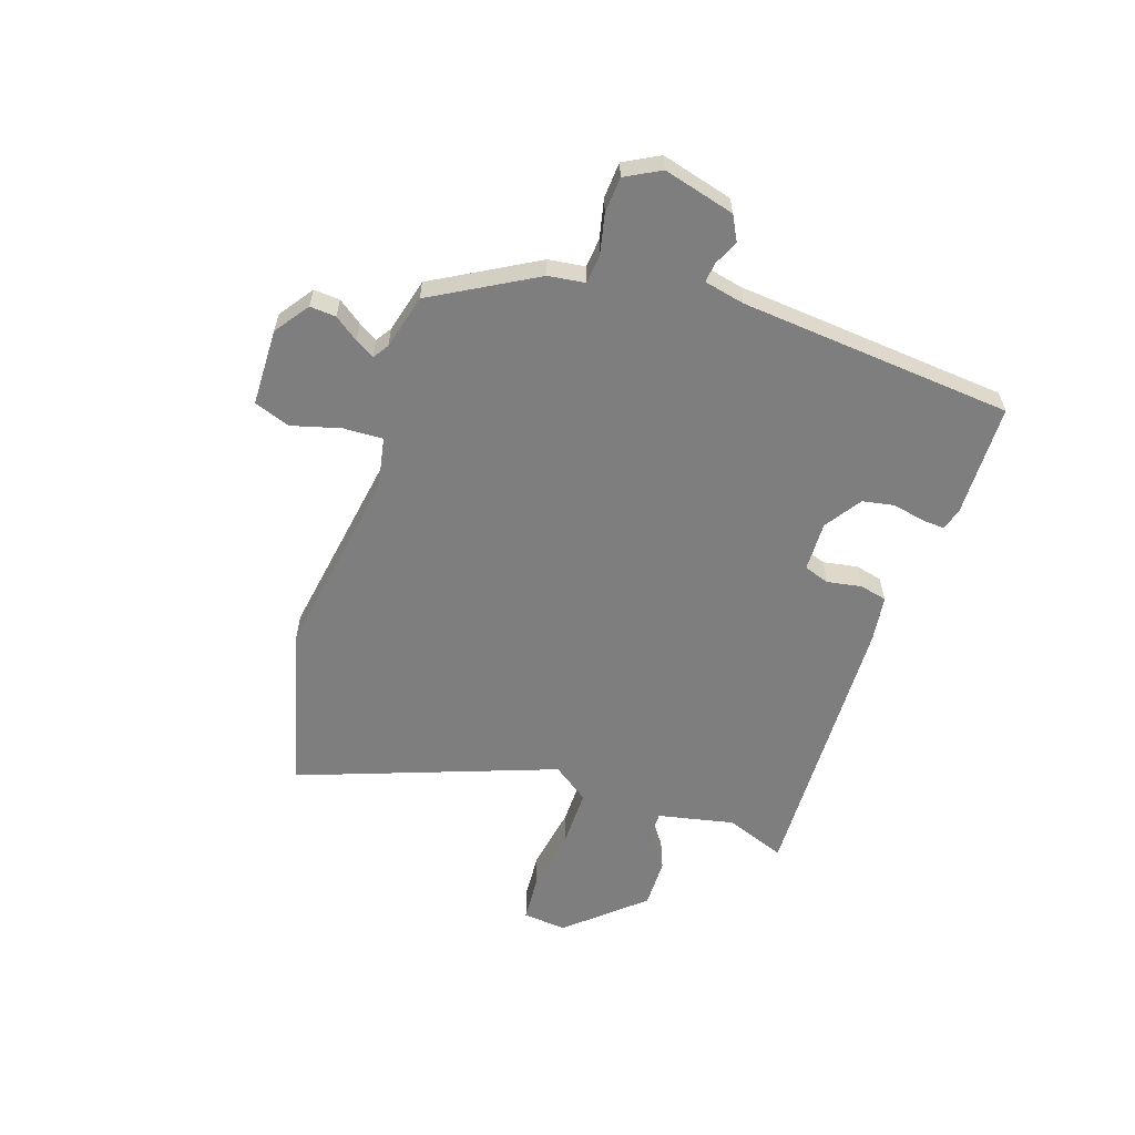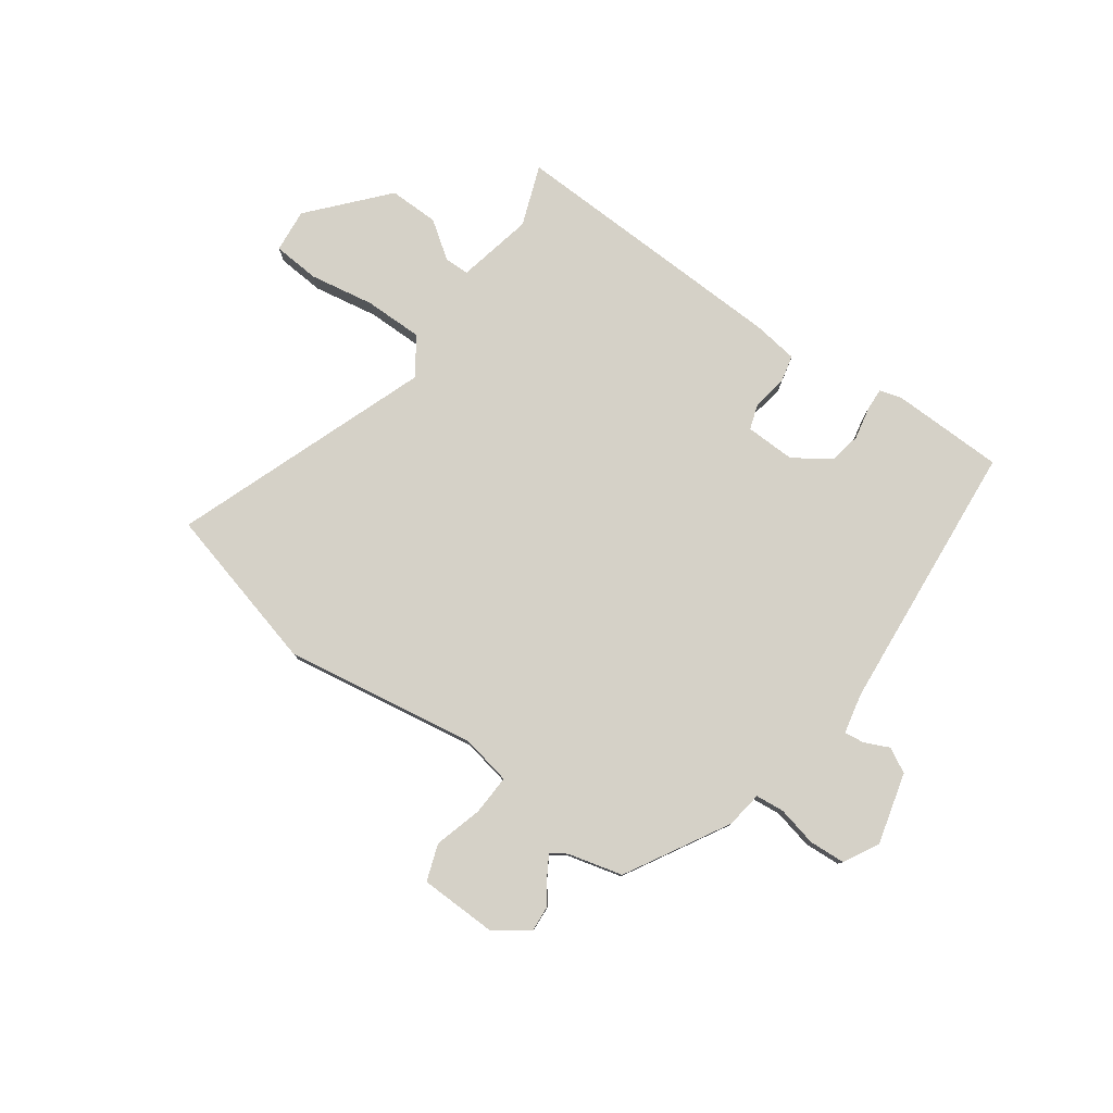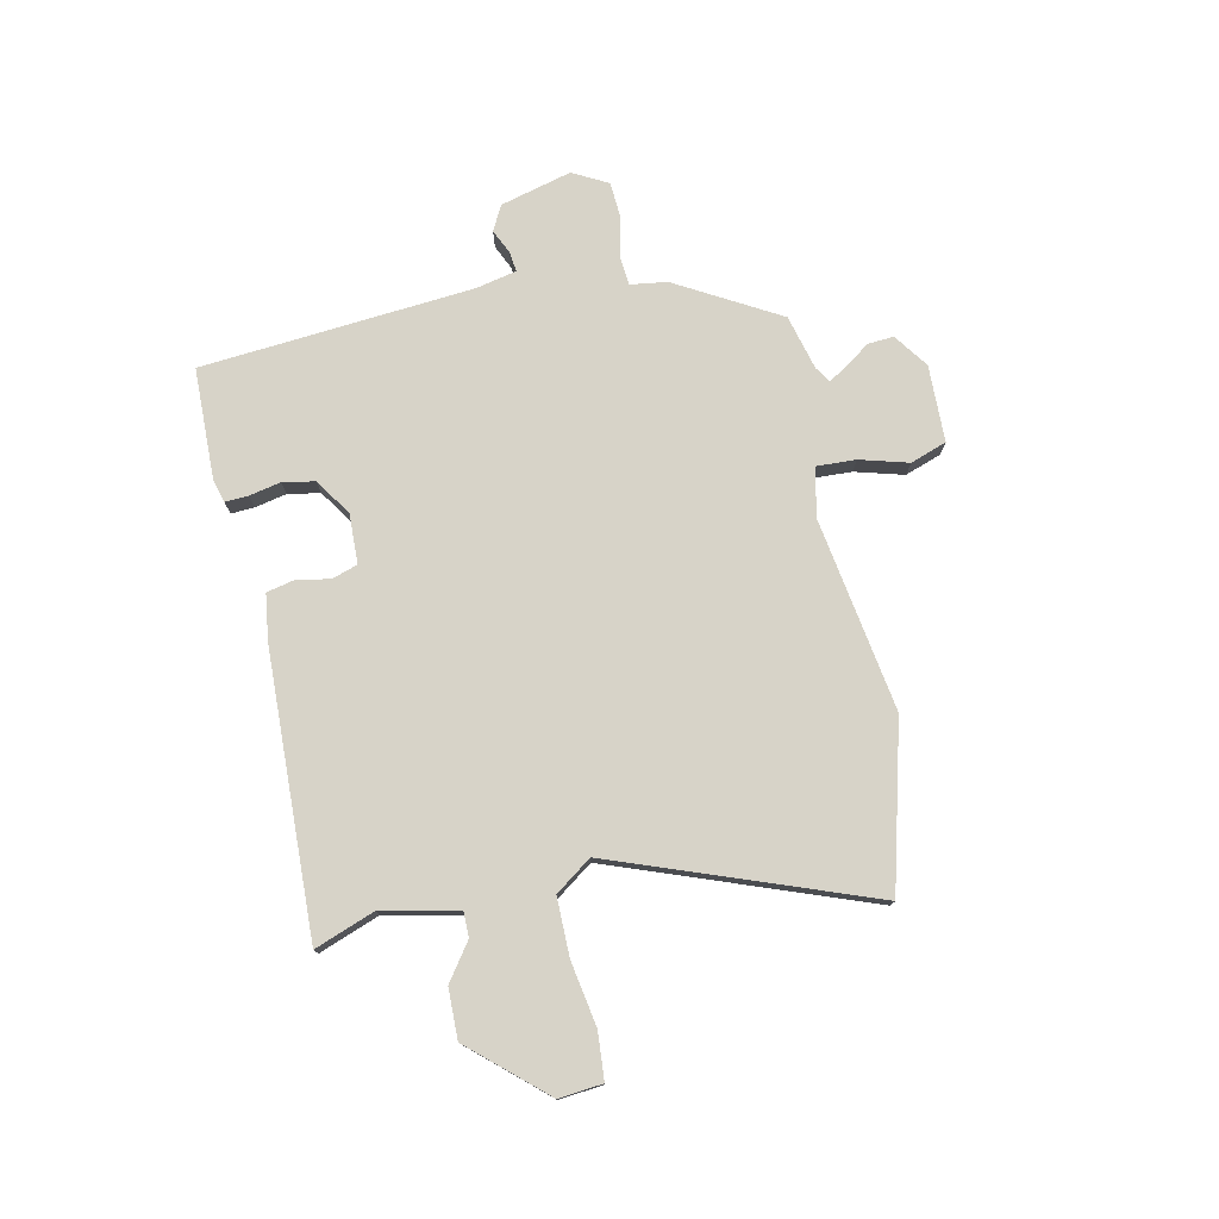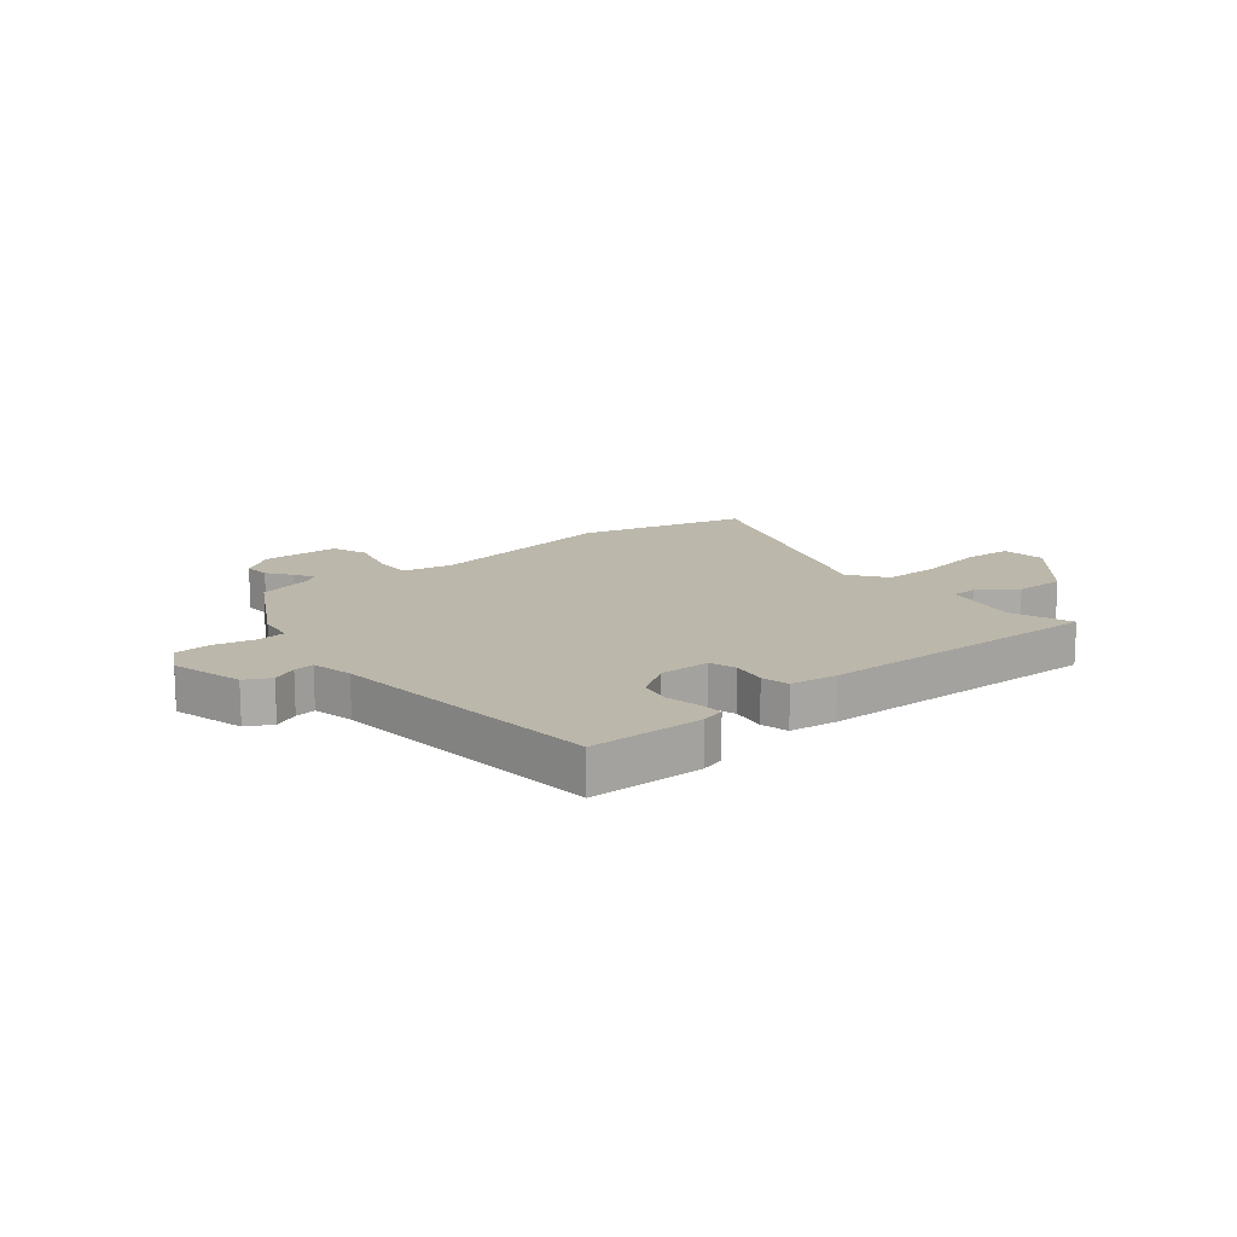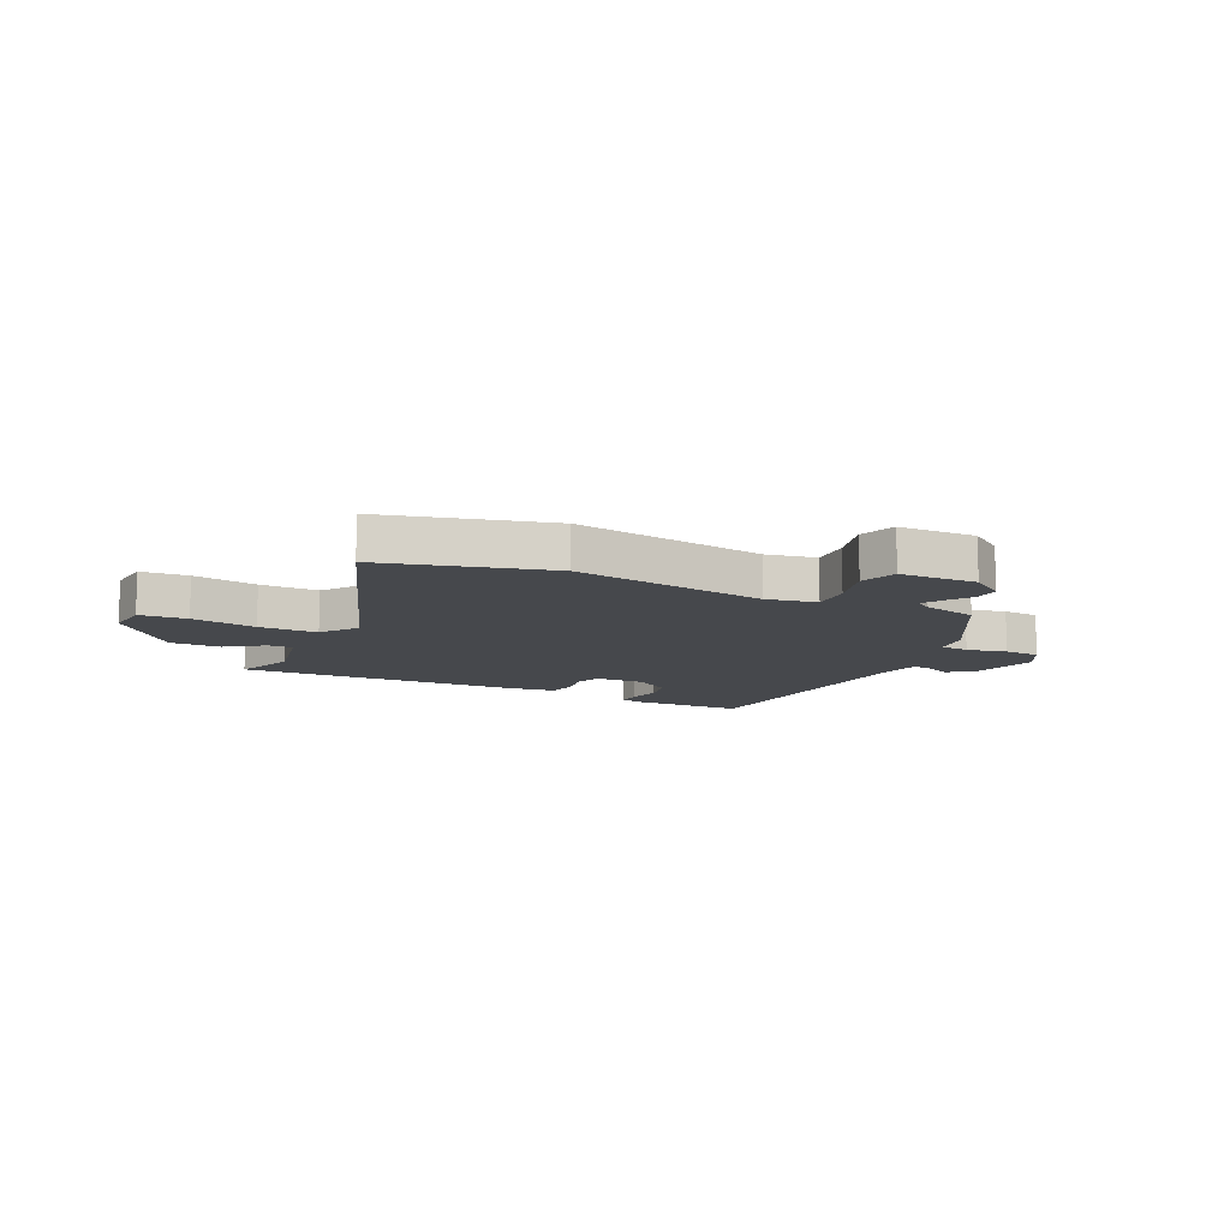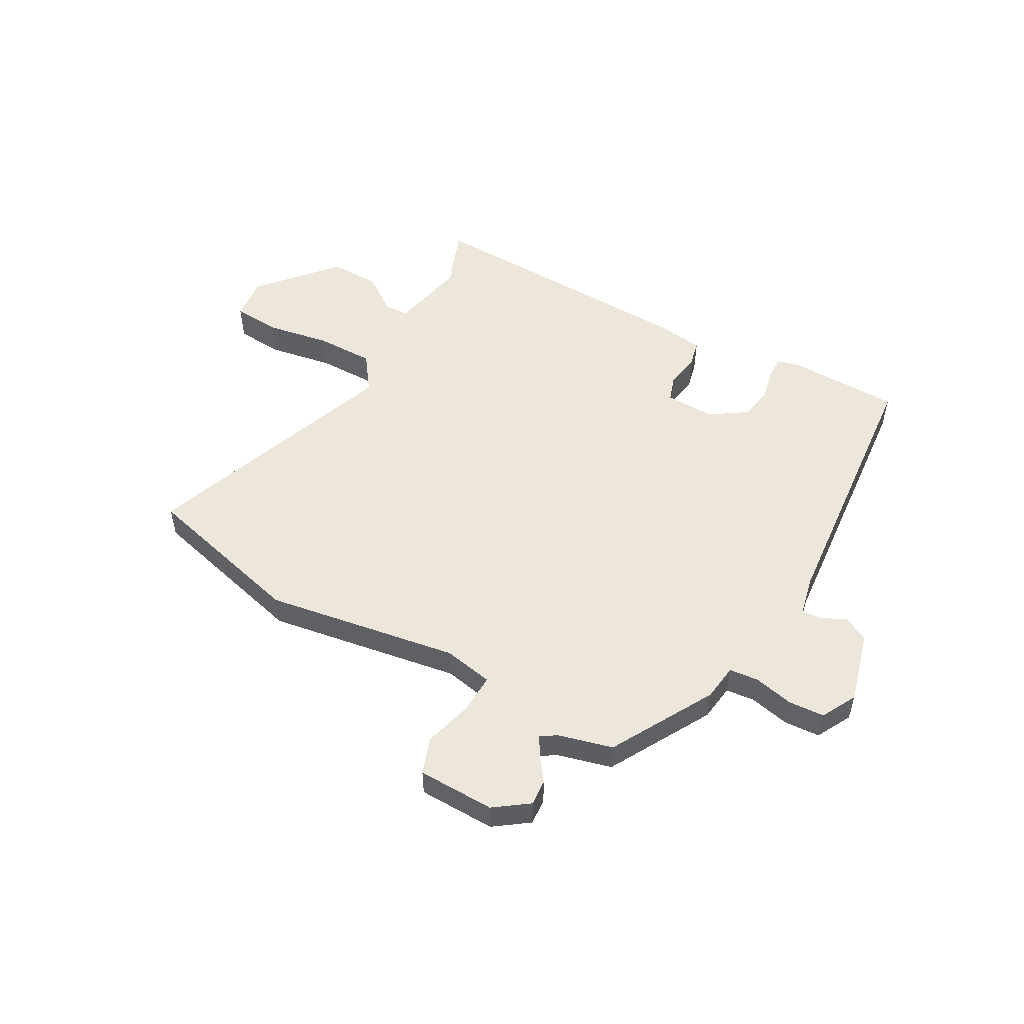
<metadata>
{"format":"obj","ext":"obj","renderer":"f3d","projection":"perspective","resolution":1024,"background":"white","views":[{"elev":-59.5,"azim":-107.7,"up":"+Y"},{"elev":79.1,"azim":-143.5,"up":"+Y"},{"elev":76.6,"azim":78.9,"up":"+Y"},{"elev":14.3,"azim":-38.6,"up":"+Y"},{"elev":-11.2,"azim":155.1,"up":"+Y"},{"elev":52.4,"azim":-150.1,"up":"+Y"}]}
</metadata>
<code>
v 0.54 0.07 0.463
v 0.498 0.07 0.355
v 0.525 0.07 0.217
v 0.57 0.07 0.216
v 0.637 0.07 0.262
v 0.727 0.07 0.262
v 0.843 0.07 0.126
v 0.834 0.07 0.047
v 0.749 0.07 0.042
v 0.633 0.07 0.064
v 0.528 0.07 0.066
v 0.48 0.07 0.001
v 0.643 0.07 -0.465
v 0.345 0.07 -0.538
v -0.002 0.07 -0.477
v -0.092 0.07 -0.493
v -0.09 0.07 -0.565
v -0.067 0.07 -0.653
v -0.091 0.07 -0.718
v -0.23 0.07 -0.719
v -0.291 0.07 -0.674
v -0.287 0.07 -0.627
v -0.255 0.07 -0.584
v -0.234 0.07 -0.55
v -0.262 0.07 -0.531
v -0.36 0.07 -0.504
v -0.462 0.07 -0.317
v -0.47 0.07 -0.251
v -0.522 0.07 -0.245
v -0.594 0.07 -0.26
v -0.659 0.07 -0.255
v -0.692 0.07 -0.191
v -0.656 0.07 -0.063
v -0.611 0.07 -0.04
v -0.567 0.07 -0.061
v -0.531 0.07 -0.066
v -0.514 0.07 0.007
v -0.464 0.07 0.499
v -0.262 0.07 0.5
v -0.221 0.07 0.488
v -0.224 0.07 0.446
v -0.237 0.07 0.389
v -0.227 0.07 0.331
v -0.162 0.07 0.286
v -0.072 0.07 0.287
v -0.056 0.07 0.333
v -0.066 0.07 0.395
v -0.054 0.07 0.444
v 0.029 0.07 0.454
v 0.54 0 0.463
v 0.498 0 0.355
v 0.525 0 0.217
v 0.57 0 0.216
v 0.637 0 0.262
v 0.727 0 0.262
v 0.843 0 0.126
v 0.834 0 0.047
v 0.749 0 0.042
v 0.633 0 0.064
v 0.528 0 0.066
v 0.48 0 0.001
v 0.643 0 -0.465
v 0.345 0 -0.538
v -0.002 0 -0.477
v -0.092 0 -0.493
v -0.09 0 -0.565
v -0.067 0 -0.653
v -0.091 0 -0.718
v -0.23 0 -0.719
v -0.291 0 -0.674
v -0.287 0 -0.627
v -0.255 0 -0.584
v -0.234 0 -0.55
v -0.262 0 -0.531
v -0.36 0 -0.504
v -0.462 0 -0.317
v -0.47 0 -0.251
v -0.522 0 -0.245
v -0.594 0 -0.26
v -0.659 0 -0.255
v -0.692 0 -0.191
v -0.656 0 -0.063
v -0.611 0 -0.04
v -0.567 0 -0.061
v -0.531 0 -0.066
v -0.514 0 0.007
v -0.464 0 0.499
v -0.262 0 0.5
v -0.221 0 0.488
v -0.224 0 0.446
v -0.237 0 0.389
v -0.227 0 0.331
v -0.162 0 0.286
v -0.072 0 0.287
v -0.056 0 0.333
v -0.066 0 0.395
v -0.054 0 0.444
v 0.029 0 0.454
f 49 1 2
f 48 49 2
f 47 48 2
f 46 47 2
f 45 46 2 3
f 44 45 3
f 40 41 42
f 39 40 42
f 38 39 42
f 37 38 42
f 36 37 42 43
f 33 34 35
f 32 33 35
f 31 32 35
f 30 31 35
f 29 30 35
f 28 29 35 36
f 25 26 27 28
f 36 43 44
f 28 36 44
f 25 28 44
f 24 25 44
f 21 22 23
f 20 21 23
f 19 20 23
f 18 19 23
f 17 18 23
f 16 17 23 24
f 12 13 14 15
f 11 12 15 16
f 8 9 10
f 7 8 10
f 6 7 10
f 5 6 10
f 4 5 10
f 3 4 10 11
f 16 24 44
f 11 16 44
f 3 11 44
f 51 50 98
f 51 98 97
f 51 97 96
f 51 96 95
f 52 51 95 94
f 52 94 93
f 91 90 89
f 91 89 88
f 91 88 87
f 91 87 86
f 92 91 86 85
f 84 83 82
f 84 82 81
f 84 81 80
f 84 80 79
f 84 79 78
f 85 84 78 77
f 77 76 75 74
f 93 92 85
f 93 85 77
f 93 77 74
f 93 74 73
f 72 71 70
f 72 70 69
f 72 69 68
f 72 68 67
f 72 67 66
f 73 72 66 65
f 64 63 62 61
f 65 64 61 60
f 59 58 57
f 59 57 56
f 59 56 55
f 59 55 54
f 59 54 53
f 60 59 53 52
f 93 73 65
f 93 65 60
f 93 60 52
f 1 50 51 2
f 2 51 52 3
f 3 52 53 4
f 4 53 54 5
f 5 54 55 6
f 6 55 56 7
f 7 56 57 8
f 8 57 58 9
f 9 58 59 10
f 10 59 60 11
f 11 60 61 12
f 12 61 62 13
f 13 62 63 14
f 14 63 64 15
f 15 64 65 16
f 16 65 66 17
f 17 66 67 18
f 18 67 68 19
f 19 68 69 20
f 20 69 70 21
f 21 70 71 22
f 22 71 72 23
f 23 72 73 24
f 24 73 74 25
f 25 74 75 26
f 26 75 76 27
f 27 76 77 28
f 28 77 78 29
f 29 78 79 30
f 30 79 80 31
f 31 80 81 32
f 32 81 82 33
f 33 82 83 34
f 34 83 84 35
f 35 84 85 36
f 36 85 86 37
f 37 86 87 38
f 38 87 88 39
f 39 88 89 40
f 40 89 90 41
f 41 90 91 42
f 42 91 92 43
f 43 92 93 44
f 44 93 94 45
f 45 94 95 46
f 46 95 96 47
f 47 96 97 48
f 48 97 98 49
f 49 98 50 1

</code>
